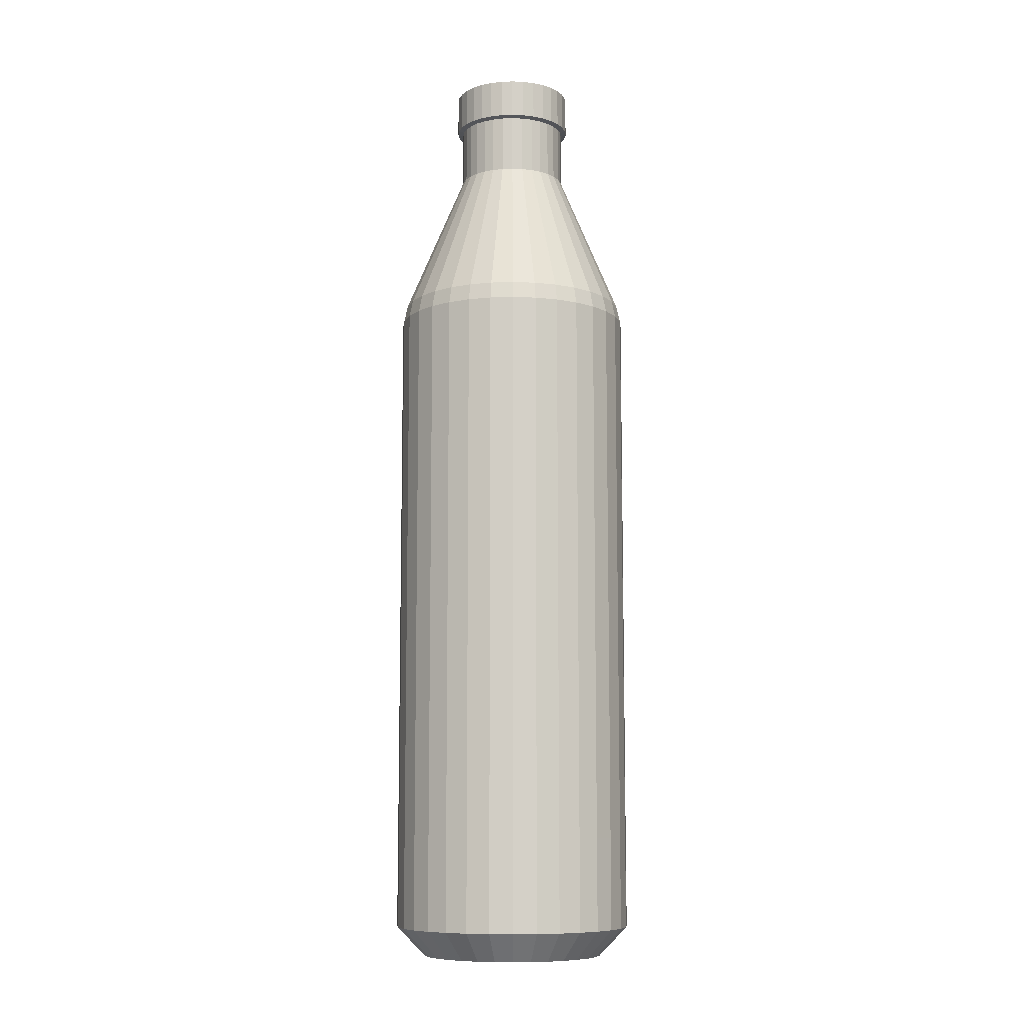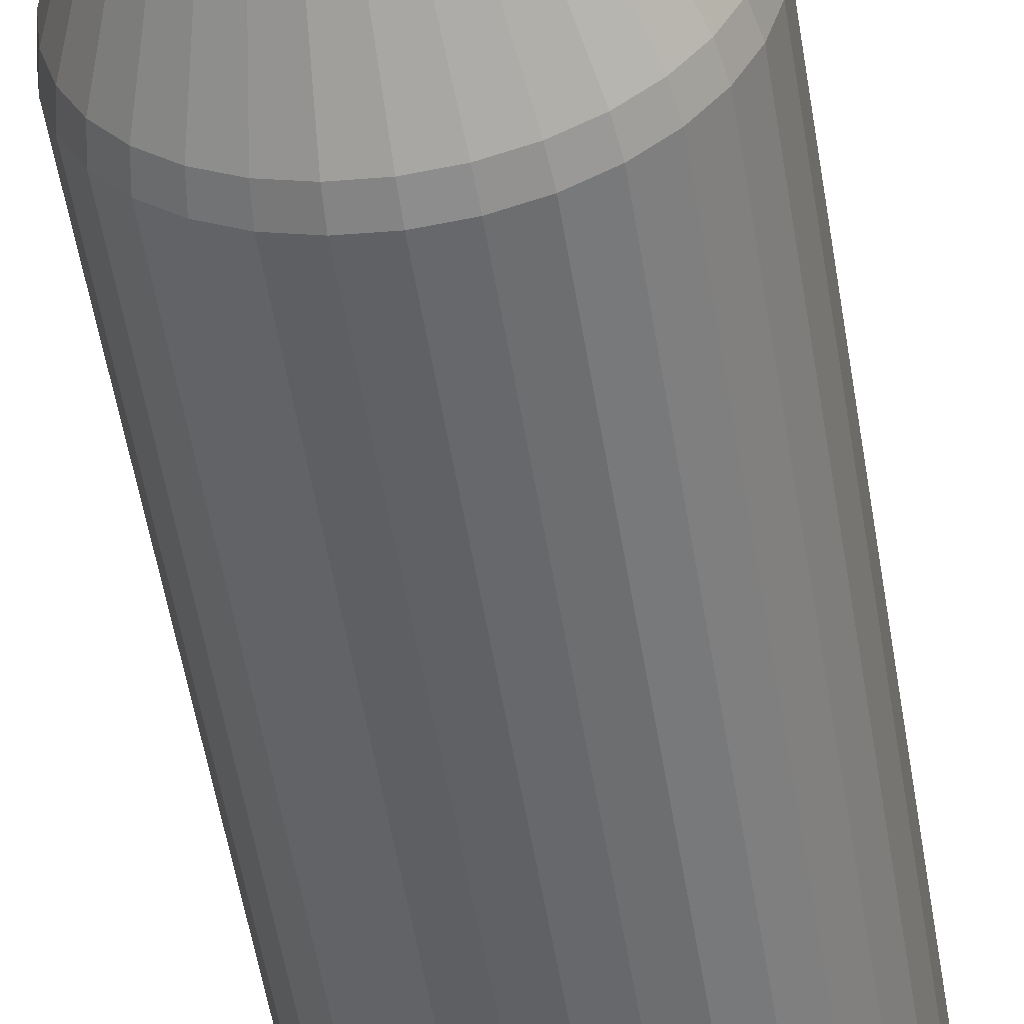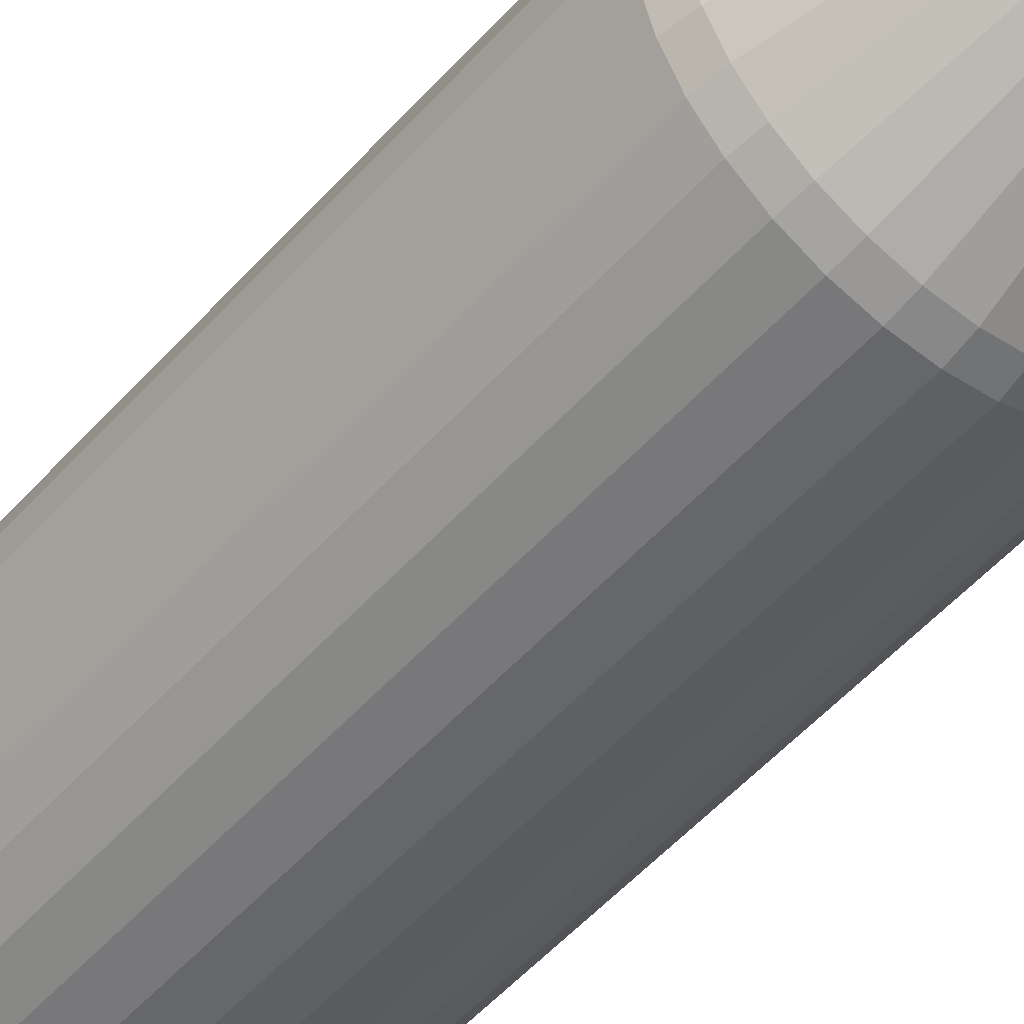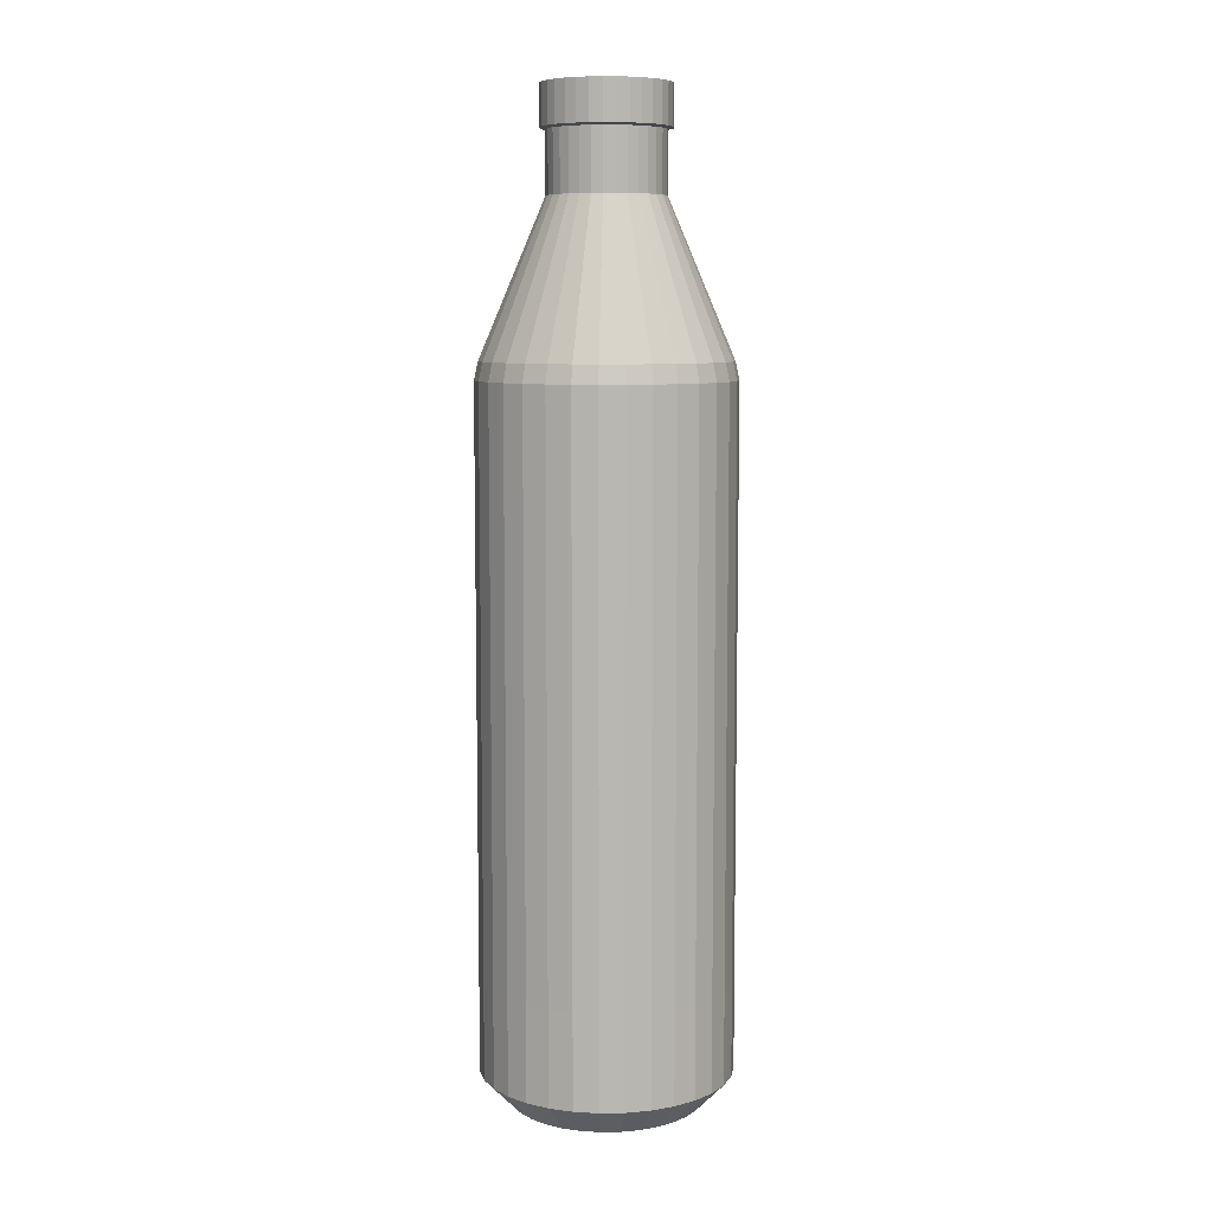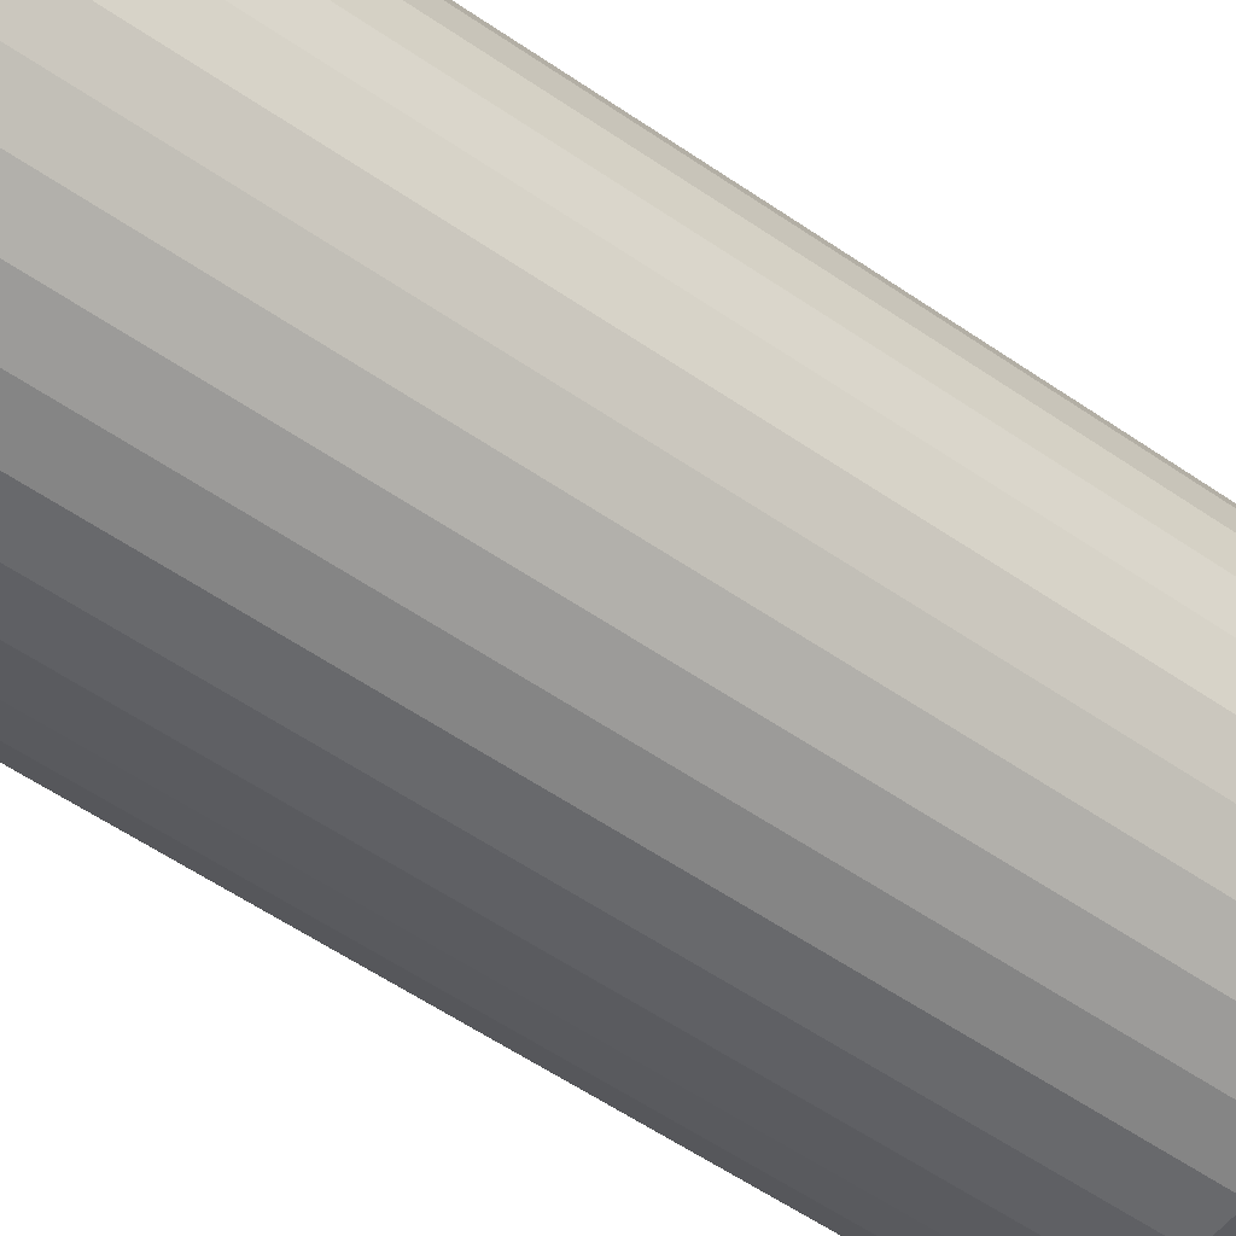
<metadata>
{"format":"obj","ext":"obj","renderer":"f3d","projection":"perspective","resolution":1024,"background":"white","views":[{"elev":-9.2,"azim":-68.0,"up":"+Y"},{"elev":-51.2,"azim":-171.1,"up":"+Z"},{"elev":-49.2,"azim":141.0,"up":"+Z"},{"elev":8.2,"azim":138.2,"up":"+Y"},{"elev":-48.0,"azim":51.0,"up":"+Z"}]}
</metadata>
<code>
o Cylinder
v 0 8.309 -0.5021
v 0.09796 8.309 -0.4925
v 0.1921 8.309 -0.4639
v 0.279 8.309 -0.4175
v 0.355 8.309 -0.355
v 0.4175 8.309 -0.279
v 0.4639 8.309 -0.1921
v 0.4925 8.309 -0.09796
v 0.5021 8.309 -0
v 0.4925 8.309 0.09796
v 0.4639 8.309 0.1921
v 0.4175 8.309 0.279
v 0.355 8.309 0.355
v 0.279 8.309 0.4175
v 0.1921 8.309 0.4639
v 0.09796 8.309 0.4925
v -0 8.309 0.5021
v -0.09796 8.309 0.4925
v -0.1921 8.309 0.4639
v -0.279 8.309 0.4175
v -0.355 8.309 0.355
v -0.4175 8.309 0.279
v -0.4639 8.309 0.1921
v -0.4925 8.309 0.09795
v -0.5021 8.309 -1e-06
v -0.4925 8.309 -0.09796
v -0.4639 8.309 -0.1921
v -0.4175 8.309 -0.279
v -0.355 8.309 -0.355
v -0.279 8.309 -0.4175
v -0.1921 8.309 -0.4639
v -0.09795 8.309 -0.4925
v 0 7.813 -0.4564
v 0.08903 7.813 -0.4476
v 0.1746 7.813 -0.4216
v 0.2535 7.813 -0.3795
v 0.3227 7.813 -0.3227
v 0.3795 7.813 -0.2535
v 0.4216 7.813 -0.1746
v 0.4476 7.813 -0.08903
v 0.4564 7.813 -0
v 0.4476 7.813 0.08903
v 0.4216 7.813 0.1746
v 0.3795 7.813 0.2535
v 0.3227 7.813 0.3227
v 0.2535 7.813 0.3795
v 0.1746 7.813 0.4216
v 0.08903 7.813 0.4476
v -0 7.813 0.4564
v -0.08903 7.813 0.4476
v -0.1746 7.813 0.4216
v -0.2535 7.813 0.3795
v -0.3227 7.813 0.3227
v -0.3795 7.813 0.2535
v -0.4216 7.813 0.1746
v -0.4476 7.813 0.08903
v -0.4564 7.813 -1e-06
v -0.4476 7.813 -0.08903
v -0.4216 7.813 -0.1746
v -0.3795 7.813 -0.2535
v -0.3227 7.813 -0.3227
v -0.2535 7.813 -0.3795
v -0.1746 7.813 -0.4216
v -0.08903 7.813 -0.4476
v -0.09795 8.629 -0.4925
v -0.1921 8.629 -0.4639
v -0.279 8.629 -0.4175
v -0.355 8.629 -0.355
v -0.4175 8.629 -0.279
v -0.4639 8.629 -0.1921
v -0.4925 8.629 -0.09796
v -0.5021 8.629 -1e-06
v -0.4925 8.629 0.09795
v -0.4639 8.629 0.1921
v -0.4175 8.629 0.279
v -0.355 8.629 0.355
v -0.279 8.629 0.4175
v -0.1921 8.629 0.4639
v -0.09796 8.629 0.4925
v -0 8.629 0.5021
v 0.09796 8.629 0.4925
v 0.1921 8.629 0.4639
v 0.279 8.629 0.4175
v 0.355 8.629 0.355
v 0.4175 8.629 0.279
v 0.4639 8.629 0.1921
v 0.4925 8.629 0.09796
v 0.5021 8.629 -0
v 0.4925 8.629 -0.09796
v 0.4639 8.629 -0.1921
v 0.4175 8.629 -0.279
v 0.355 8.629 -0.355
v 0.279 8.629 -0.4175
v 0.1921 8.629 -0.4639
v 0 8.629 -0.5021
v 0.09796 8.629 -0.4925
v 0.1889 6.596 -0.9498
v 0.1951 6.453 -0.9808
v 0.3706 6.596 -0.8947
v 0.3827 6.453 -0.9239
v 0.538 6.596 -0.8052
v 0.5556 6.453 -0.8315
v 0.6848 6.596 -0.6848
v 0.7071 6.453 -0.7071
v 0.8052 6.596 -0.538
v 0.8315 6.453 -0.5556
v 0.8947 6.596 -0.3706
v 0.9239 6.453 -0.3827
v 0.9498 6.596 -0.1889
v 0.9808 6.453 -0.1951
v 0.9684 6.596 -0
v 1 6.453 -0
v 0.9498 6.596 0.1889
v 0.9808 6.453 0.1951
v 0.8947 6.596 0.3706
v 0.9239 6.453 0.3827
v 0.8052 6.596 0.538
v 0.8315 6.453 0.5556
v 0.6848 6.596 0.6848
v 0.7071 6.453 0.7071
v 0.538 6.596 0.8052
v 0.5556 6.453 0.8315
v 0.3706 6.596 0.8947
v 0.3827 6.453 0.9239
v 0.1889 6.596 0.9498
v 0.1951 6.453 0.9808
v -0 6.596 0.9684
v -0 6.453 1
v -0.1889 6.596 0.9498
v -0.1951 6.453 0.9808
v -0.3706 6.596 0.8947
v -0.3827 6.453 0.9239
v -0.538 6.596 0.8052
v -0.5556 6.453 0.8315
v -0.6848 6.596 0.6848
v -0.7071 6.453 0.7071
v -0.8052 6.596 0.538
v -0.8315 6.453 0.5556
v -0.8947 6.596 0.3706
v -0.9239 6.453 0.3827
v -0.9498 6.596 0.1889
v -0.9808 6.453 0.1951
v -0.9684 6.596 -1e-06
v -1 6.453 -1e-06
v -0.9498 6.596 -0.1889
v -0.9808 6.453 -0.1951
v -0.8947 6.596 -0.3706
v -0.9239 6.453 -0.3827
v -0.8052 6.596 -0.538
v -0.8315 6.453 -0.5556
v -0.6848 6.596 -0.6848
v -0.7071 6.453 -0.7071
v -0.538 6.596 -0.8052
v -0.5556 6.453 -0.8315
v -0.3706 6.596 -0.8947
v -0.3827 6.453 -0.9239
v -0.1889 6.596 -0.9498
v -0.1951 6.453 -0.9808
v 0 6.453 -1
v 0 6.596 -0.9684
v 0 8.295 -0.4564
v 0.08903 8.295 -0.4476
v 0.1746 8.295 -0.4216
v 0.2535 8.295 -0.3795
v 0.3227 8.295 -0.3227
v 0.3795 8.295 -0.2535
v 0.4216 8.295 -0.1746
v 0.4476 8.295 -0.08903
v 0.4564 8.295 -0
v 0.4476 8.295 0.08903
v 0.4216 8.295 0.1746
v 0.3795 8.295 0.2535
v 0.3227 8.295 0.3227
v 0.2535 8.295 0.3795
v 0.1746 8.295 0.4216
v 0.08903 8.295 0.4476
v -0 8.295 0.4564
v -0.08903 8.295 0.4476
v -0.1746 8.295 0.4216
v -0.2535 8.295 0.3795
v -0.3227 8.295 0.3227
v -0.3795 8.295 0.2535
v -0.4216 8.295 0.1746
v -0.4476 8.295 0.08903
v -0.4564 8.295 -1e-06
v -0.4476 8.295 -0.08903
v -0.4216 8.295 -0.1746
v -0.3795 8.295 -0.2535
v -0.3227 8.295 -0.3227
v -0.2535 8.295 -0.3795
v -0.1746 8.295 -0.4216
v -0.08903 8.295 -0.4476
v -0 0.8319 -0.7656
v -0 1.075 -1.001
v 0.1953 1.075 -0.9819
v 0.1494 0.8319 -0.7508
v 0.3831 1.075 -0.925
v 0.293 0.8319 -0.7073
v 0.5562 1.075 -0.8324
v 0.4253 0.8319 -0.6365
v 0.7079 1.075 -0.7079
v 0.5413 0.8319 -0.5413
v 0.8324 1.075 -0.5562
v 0.6365 0.8319 -0.4253
v 0.925 1.075 -0.3831
v 0.7073 0.8319 -0.293
v 0.9819 1.075 -0.1953
v 0.7508 0.8319 -0.1494
v 1.001 1.075 -0
v 0.7656 0.8319 -0
v 0.9819 1.075 0.1953
v 0.7508 0.8319 0.1494
v 0.925 1.075 0.3831
v 0.7073 0.8319 0.293
v 0.8324 1.075 0.5562
v 0.6365 0.8319 0.4253
v 0.7079 1.075 0.7079
v 0.5413 0.8319 0.5413
v 0.5562 1.075 0.8324
v 0.4253 0.8319 0.6365
v 0.3831 1.075 0.925
v 0.293 0.8319 0.7073
v 0.1953 1.075 0.9819
v 0.1494 0.8319 0.7508
v -0 1.075 1.001
v -0 0.8319 0.7656
v -0.1953 1.075 0.9819
v -0.1494 0.8319 0.7508
v -0.3831 1.075 0.925
v -0.293 0.8319 0.7073
v -0.5562 1.075 0.8324
v -0.4253 0.8319 0.6365
v -0.7079 1.075 0.7079
v -0.5413 0.8319 0.5413
v -0.8324 1.075 0.5562
v -0.6365 0.8319 0.4253
v -0.925 1.075 0.3831
v -0.7073 0.8319 0.293
v -0.9819 1.075 0.1953
v -0.7508 0.8319 0.1494
v -1.001 1.075 -1e-06
v -0.7656 0.8319 -1e-06
v -0.9819 1.075 -0.1953
v -0.7508 0.8319 -0.1494
v -0.925 1.075 -0.3831
v -0.7073 0.8319 -0.293
v -0.8324 1.075 -0.5562
v -0.6365 0.8319 -0.4253
v -0.7079 1.075 -0.7079
v -0.5413 0.8319 -0.5413
v -0.5562 1.075 -0.8324
v -0.4253 0.8319 -0.6365
v -0.3831 1.075 -0.925
v -0.293 0.8319 -0.7073
v -0.1953 1.075 -0.9819
v -0.1494 0.8319 -0.7508
v -0 1.844 -1
v 0.1951 1.844 -0.9809
v -0.1951 1.844 -0.9809
v 0.3827 1.844 -0.924
v 0.5557 1.844 -0.8316
v 0.7072 1.844 -0.7072
v 0.8316 1.844 -0.5557
v 0.924 1.844 -0.3827
v 0.9809 1.844 -0.1951
v 1 1.844 -0
v 0.9809 1.844 0.1951
v 0.924 1.844 0.3827
v 0.8316 1.844 0.5557
v 0.7072 1.844 0.7072
v 0.5557 1.844 0.8316
v 0.3827 1.844 0.924
v 0.1951 1.844 0.9809
v -0 1.844 1
v -0.1951 1.844 0.9809
v -0.3827 1.844 0.924
v -0.5557 1.844 0.8316
v -0.7072 1.844 0.7072
v -0.8316 1.844 0.5557
v -0.924 1.844 0.3827
v -0.9809 1.844 0.1951
v -1 1.844 -1e-06
v -0.9809 1.844 -0.1951
v -0.924 1.844 -0.3827
v -0.8316 1.844 -0.5557
v -0.7072 1.844 -0.7072
v -0.5557 1.844 -0.8316
v -0.3827 1.844 -0.924
f 161 1 2 162
f 162 2 3 163
f 163 3 4 164
f 164 4 5 165
f 165 5 6 166
f 166 6 7 167
f 167 7 8 168
f 168 8 9 169
f 169 9 10 170
f 170 10 11 171
f 171 11 12 172
f 172 12 13 173
f 173 13 14 174
f 174 14 15 175
f 175 15 16 176
f 176 16 17 177
f 177 17 18 178
f 178 18 19 179
f 179 19 20 180
f 180 20 21 181
f 181 21 22 182
f 182 22 23 183
f 183 23 24 184
f 184 24 25 185
f 185 25 26 186
f 186 26 27 187
f 187 27 28 188
f 188 28 29 189
f 189 29 30 190
f 190 30 31 191
f 4 3 94 93
f 191 31 32 192
f 192 32 1 161
f 259 158 159 257
f 96 95 65 66 67 68 69 70 71 72 73 74 75 76 77 78 79 80 81 82 83 84 85 86 87 88 89 90 91 92 93 94
f 258 98 100 260
f 288 156 158 259
f 287 154 156 288
f 286 152 154 287
f 285 150 152 286
f 284 148 150 285
f 283 146 148 284
f 282 144 146 283
f 281 142 144 282
f 280 140 142 281
f 279 138 140 280
f 278 136 138 279
f 277 134 136 278
f 276 132 134 277
f 275 130 132 276
f 274 128 130 275
f 273 126 128 274
f 272 124 126 273
f 271 122 124 272
f 270 120 122 271
f 269 118 120 270
f 268 116 118 269
f 267 114 116 268
f 266 112 114 267
f 265 110 112 266
f 264 108 110 265
f 263 106 108 264
f 262 104 106 263
f 160 33 34 97
f 261 102 104 262
f 97 34 35 99
f 193 196 198 200 202 204 206 208 210 212 214 216 218 220 222 224 226 228 230 232 234 236 238 240 242 244 246 248 250 252 254 256
f 99 35 36 101
f 101 36 37 103
f 103 37 38 105
f 105 38 39 107
f 107 39 40 109
f 109 40 41 111
f 111 41 42 113
f 113 42 43 115
f 115 43 44 117
f 117 44 45 119
f 119 45 46 121
f 121 46 47 123
f 123 47 48 125
f 125 48 49 127
f 127 49 50 129
f 129 50 51 131
f 131 51 52 133
f 133 52 53 135
f 135 53 54 137
f 137 54 55 139
f 139 55 56 141
f 141 56 57 143
f 143 57 58 145
f 145 58 59 147
f 147 59 60 149
f 149 60 61 151
f 151 61 62 153
f 153 62 63 155
f 155 63 64 157
f 157 64 33 160
f 160 97 98 159
f 97 99 100 98
f 99 101 102 100
f 101 103 104 102
f 103 105 106 104
f 105 107 108 106
f 107 109 110 108
f 109 111 112 110
f 111 113 114 112
f 113 115 116 114
f 115 117 118 116
f 117 119 120 118
f 119 121 122 120
f 121 123 124 122
f 123 125 126 124
f 125 127 128 126
f 127 129 130 128
f 129 131 132 130
f 131 133 134 132
f 133 135 136 134
f 135 137 138 136
f 137 139 140 138
f 139 141 142 140
f 141 143 144 142
f 143 145 146 144
f 145 147 148 146
f 147 149 150 148
f 149 151 152 150
f 151 153 154 152
f 153 155 156 154
f 155 157 158 156
f 157 160 159 158
f 260 100 102 261
f 13 12 85 84
f 22 21 76 75
f 31 30 67 66
f 9 8 89 88
f 18 17 80 79
f 27 26 71 70
f 5 4 93 92
f 14 13 84 83
f 23 22 75 74
f 32 31 66 65
f 10 9 88 87
f 19 18 79 78
f 28 27 70 69
f 6 5 92 91
f 15 14 83 82
f 2 1 95 96
f 24 23 74 73
f 1 32 65 95
f 11 10 87 86
f 20 19 78 77
f 29 28 69 68
f 7 6 91 90
f 16 15 82 81
f 25 24 73 72
f 3 2 96 94
f 12 11 86 85
f 21 20 77 76
f 30 29 68 67
f 8 7 90 89
f 17 16 81 80
f 26 25 72 71
f 64 192 161 33
f 63 191 192 64
f 62 190 191 63
f 61 189 190 62
f 60 188 189 61
f 59 187 188 60
f 58 186 187 59
f 57 185 186 58
f 56 184 185 57
f 55 183 184 56
f 54 182 183 55
f 53 181 182 54
f 52 180 181 53
f 51 179 180 52
f 50 178 179 51
f 49 177 178 50
f 48 176 177 49
f 47 175 176 48
f 46 174 175 47
f 45 173 174 46
f 44 172 173 45
f 43 171 172 44
f 42 170 171 43
f 41 169 170 42
f 40 168 169 41
f 39 167 168 40
f 38 166 167 39
f 37 165 166 38
f 36 164 165 37
f 35 163 164 36
f 34 162 163 35
f 33 161 162 34
f 194 195 196 193
f 195 197 198 196
f 197 199 200 198
f 199 201 202 200
f 201 203 204 202
f 203 205 206 204
f 205 207 208 206
f 207 209 210 208
f 209 211 212 210
f 211 213 214 212
f 213 215 216 214
f 215 217 218 216
f 217 219 220 218
f 219 221 222 220
f 221 223 224 222
f 223 225 226 224
f 225 227 228 226
f 227 229 230 228
f 229 231 232 230
f 231 233 234 232
f 233 235 236 234
f 235 237 238 236
f 237 239 240 238
f 239 241 242 240
f 241 243 244 242
f 243 245 246 244
f 245 247 248 246
f 247 249 250 248
f 249 251 252 250
f 251 253 254 252
f 253 255 256 254
f 255 194 193 256
f 257 159 98 258
f 194 257 258 195
f 197 260 261 199
f 199 261 262 201
f 201 262 263 203
f 203 263 264 205
f 205 264 265 207
f 207 265 266 209
f 209 266 267 211
f 211 267 268 213
f 213 268 269 215
f 215 269 270 217
f 217 270 271 219
f 219 271 272 221
f 221 272 273 223
f 223 273 274 225
f 225 274 275 227
f 227 275 276 229
f 229 276 277 231
f 231 277 278 233
f 233 278 279 235
f 235 279 280 237
f 237 280 281 239
f 239 281 282 241
f 241 282 283 243
f 243 283 284 245
f 245 284 285 247
f 247 285 286 249
f 249 286 287 251
f 251 287 288 253
f 253 288 259 255
f 195 258 260 197
f 255 259 257 194

</code>
